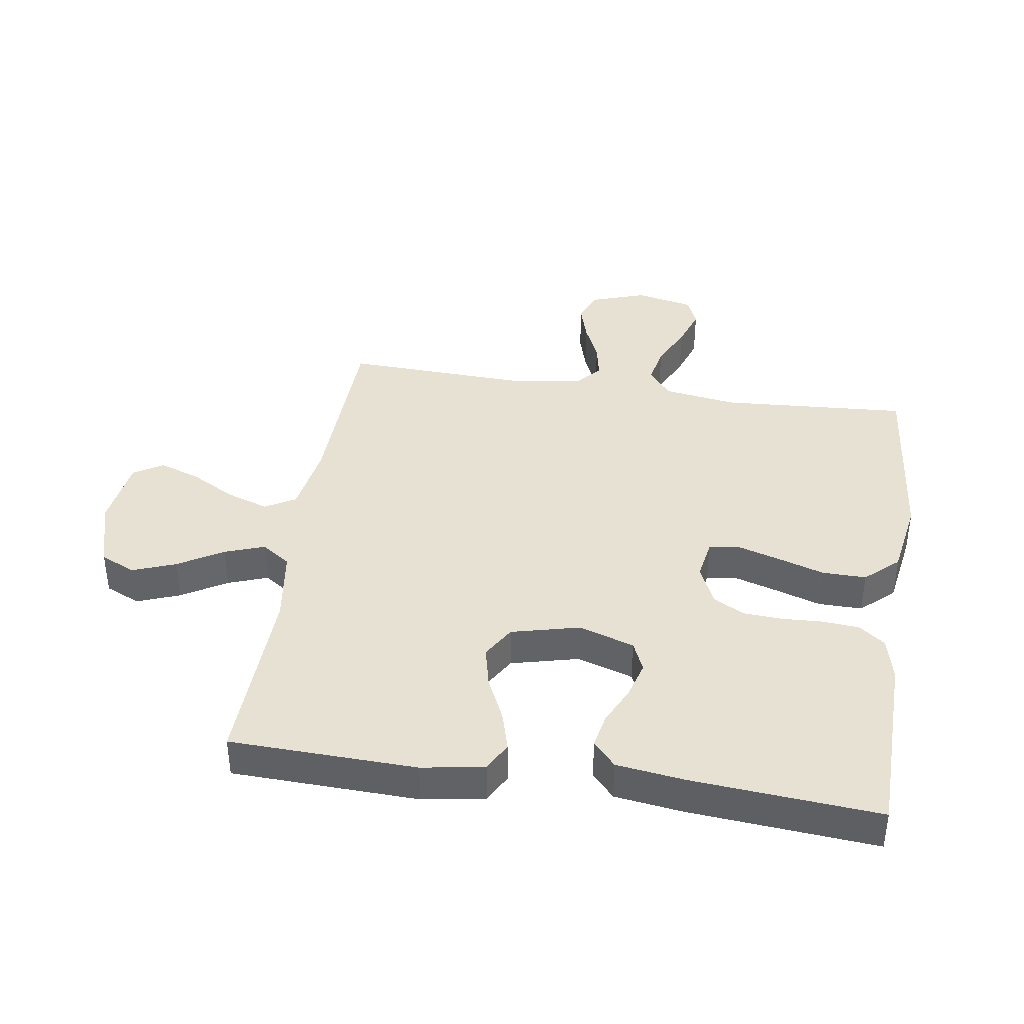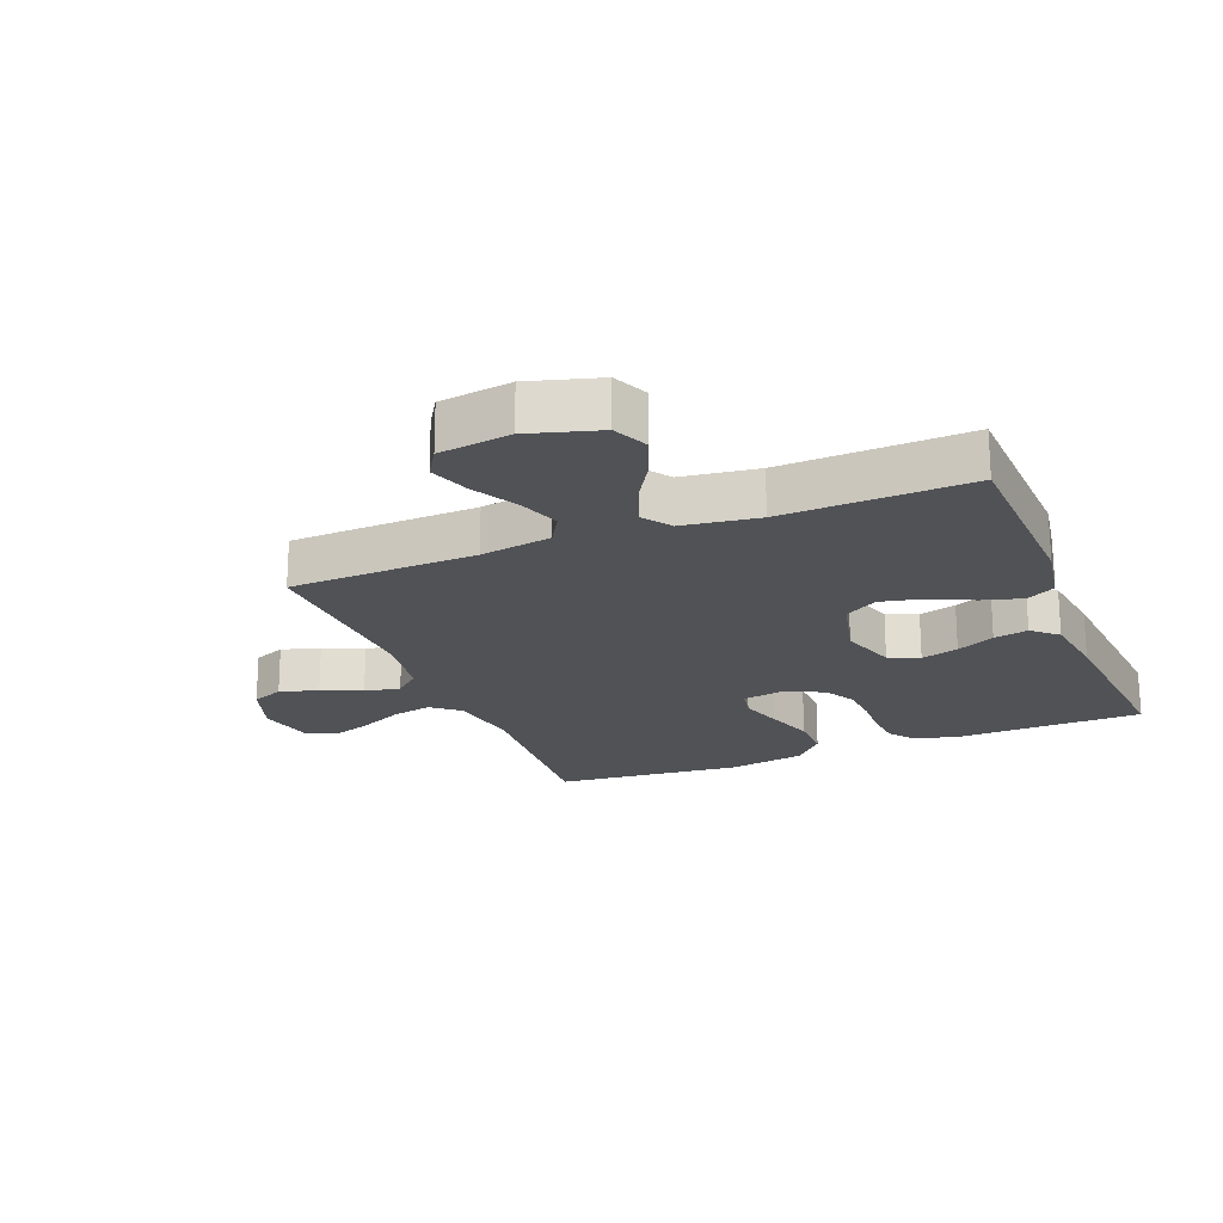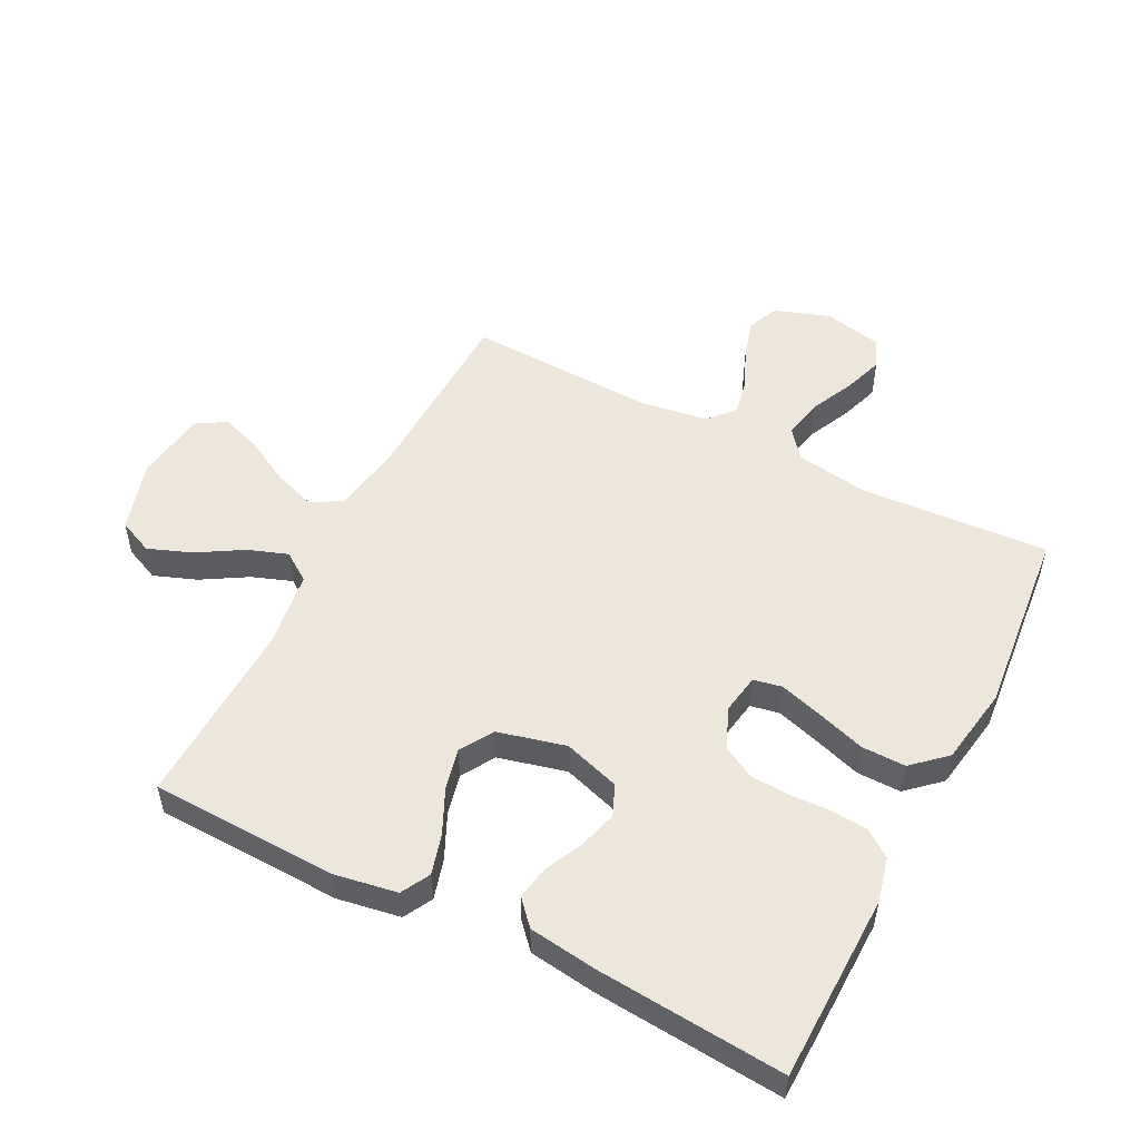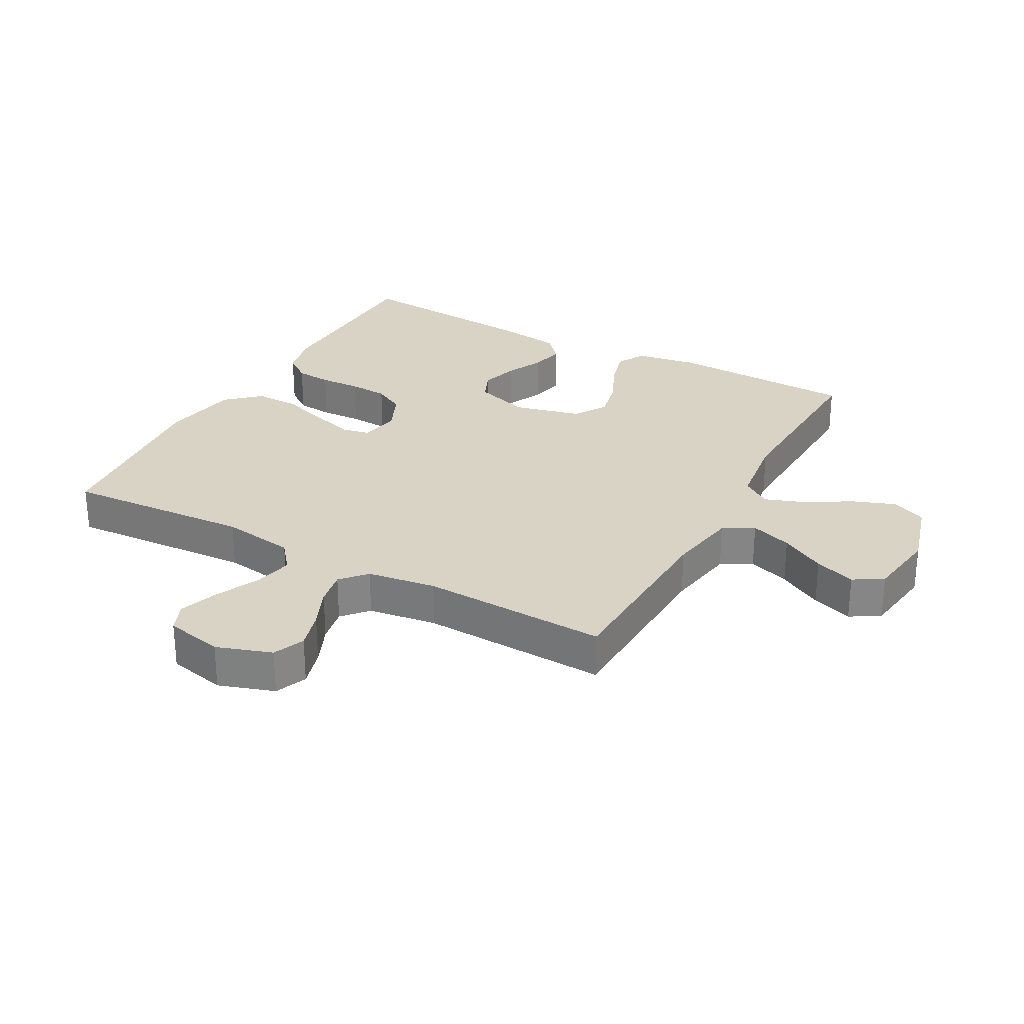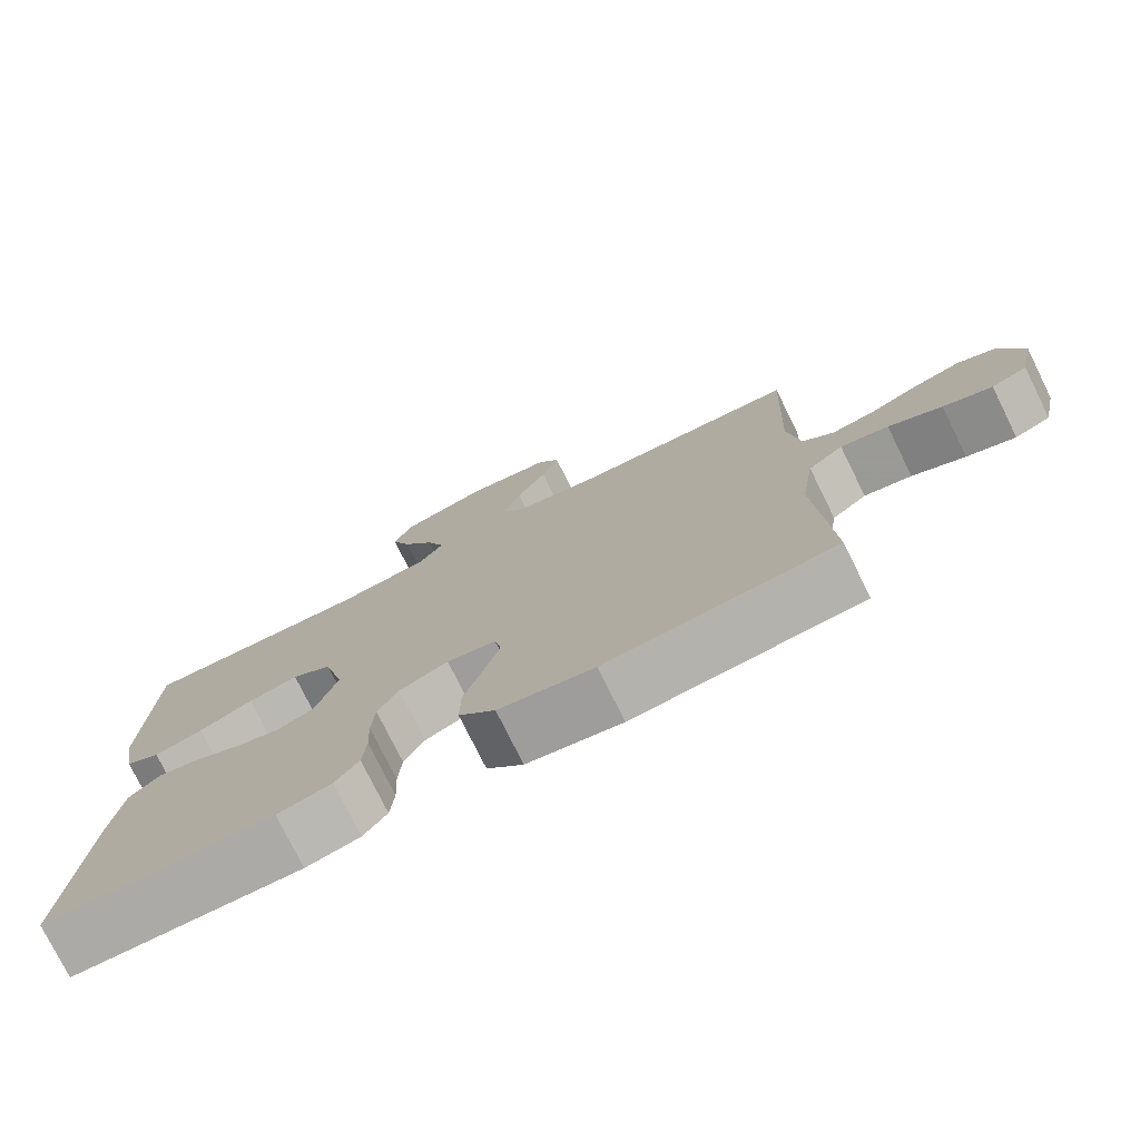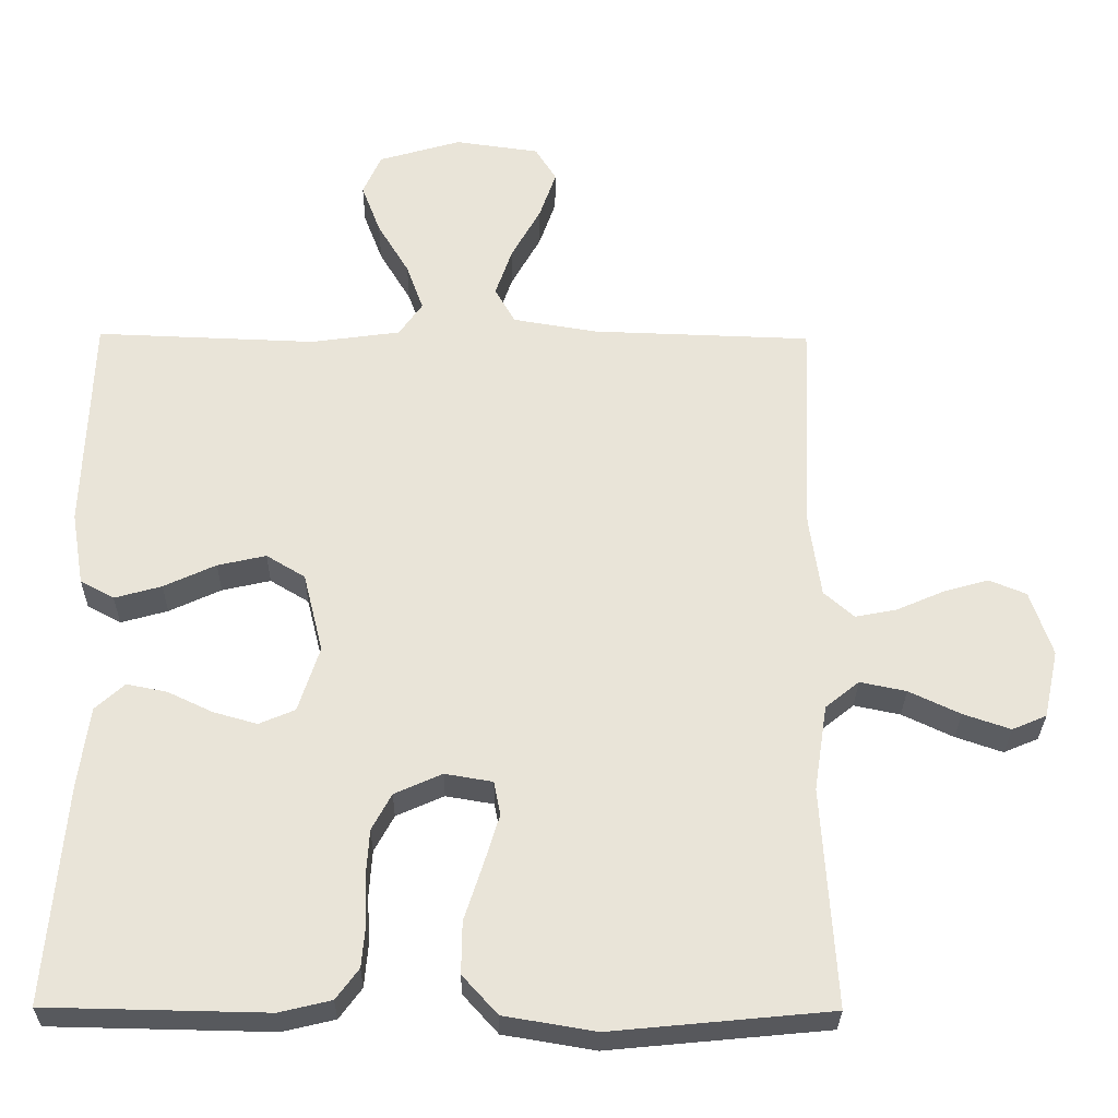
<metadata>
{"format":"obj","ext":"obj","renderer":"f3d","projection":"perspective","resolution":1024,"background":"white","views":[{"elev":39.6,"azim":98.6,"up":"+Y"},{"elev":-20.8,"azim":21.8,"up":"+Y"},{"elev":52.5,"azim":117.0,"up":"+Y"},{"elev":28.3,"azim":-61.2,"up":"+Y"},{"elev":-76.7,"azim":-153.7,"up":"+Z"},{"elev":-29.4,"azim":179.3,"up":"+Z"}]}
</metadata>
<code>
v -0.5 0.07 -0.5
v -0.481 0.07 -0.2
v -0.499 0.07 -0.082
v -0.545 0.07 -0.045
v -0.608 0.07 -0.058
v -0.678 0.07 -0.091
v -0.742 0.07 -0.113
v -0.789 0.07 -0.093
v -0.809 0.07 0
v -0.779 0.07 0.089
v -0.728 0.07 0.11
v -0.666 0.07 0.092
v -0.602 0.07 0.064
v -0.545 0.07 0.053
v -0.504 0.07 0.089
v -0.488 0.07 0.2
v -0.5 0.07 0.5
v -0.2 0.07 0.51
v -0.086 0.07 0.529
v -0.058 0.07 0.578
v -0.081 0.07 0.645
v -0.121 0.07 0.717
v -0.144 0.07 0.783
v -0.115 0.07 0.83
v 0 0.07 0.846
v 0.113 0.07 0.813
v 0.138 0.07 0.757
v 0.112 0.07 0.688
v 0.069 0.07 0.616
v 0.046 0.07 0.552
v 0.078 0.07 0.506
v 0.2 0.07 0.489
v 0.5 0.07 0.5
v 0.51 0.07 0.2
v 0.493 0.07 0.1
v 0.447 0.07 0.075
v 0.383 0.07 0.093
v 0.312 0.07 0.126
v 0.246 0.07 0.141
v 0.193 0.07 0.109
v 0.166 0.07 0
v 0.195 0.07 -0.09
v 0.244 0.07 -0.111
v 0.304 0.07 -0.094
v 0.365 0.07 -0.065
v 0.42 0.07 -0.054
v 0.46 0.07 -0.09
v 0.475 0.07 -0.2
v 0.5 0.07 -0.5
v 0.2 0.07 -0.506
v 0.129 0.07 -0.489
v 0.098 0.07 -0.447
v 0.093 0.07 -0.389
v 0.096 0.07 -0.323
v 0.092 0.07 -0.26
v 0.065 0.07 -0.21
v 0 0.07 -0.181
v -0.065 0.07 -0.192
v -0.074 0.07 -0.238
v -0.053 0.07 -0.307
v -0.028 0.07 -0.384
v -0.027 0.07 -0.455
v -0.075 0.07 -0.508
v -0.2 0.07 -0.529
v -0.5 0 -0.5
v -0.481 0 -0.2
v -0.499 0 -0.082
v -0.545 0 -0.045
v -0.608 0 -0.058
v -0.678 0 -0.091
v -0.742 0 -0.113
v -0.789 0 -0.093
v -0.809 0 0
v -0.779 0 0.089
v -0.728 0 0.11
v -0.666 0 0.092
v -0.602 0 0.064
v -0.545 0 0.053
v -0.504 0 0.089
v -0.488 0 0.2
v -0.5 0 0.5
v -0.2 0 0.51
v -0.086 0 0.529
v -0.058 0 0.578
v -0.081 0 0.645
v -0.121 0 0.717
v -0.144 0 0.783
v -0.115 0 0.83
v 0 0 0.846
v 0.113 0 0.813
v 0.138 0 0.757
v 0.112 0 0.688
v 0.069 0 0.616
v 0.046 0 0.552
v 0.078 0 0.506
v 0.2 0 0.489
v 0.5 0 0.5
v 0.51 0 0.2
v 0.493 0 0.1
v 0.447 0 0.075
v 0.383 0 0.093
v 0.312 0 0.126
v 0.246 0 0.141
v 0.193 0 0.109
v 0.166 0 0
v 0.195 0 -0.09
v 0.244 0 -0.111
v 0.304 0 -0.094
v 0.365 0 -0.065
v 0.42 0 -0.054
v 0.46 0 -0.09
v 0.475 0 -0.2
v 0.5 0 -0.5
v 0.2 0 -0.506
v 0.129 0 -0.489
v 0.098 0 -0.447
v 0.093 0 -0.389
v 0.096 0 -0.323
v 0.092 0 -0.26
v 0.065 0 -0.21
v 0 0 -0.181
v -0.065 0 -0.192
v -0.074 0 -0.238
v -0.053 0 -0.307
v -0.028 0 -0.384
v -0.027 0 -0.455
v -0.075 0 -0.508
v -0.2 0 -0.529
f 63 64 1 2
f 60 61 62 63
f 59 60 63 2
f 58 59 2 3
f 57 58 3 4
f 51 52 53 54
f 51 54 55
f 50 51 55
f 49 50 55
f 48 49 55 56
f 44 45 46 47
f 43 44 47 48
f 35 36 37 38
f 35 38 39
f 32 33 34 35
f 31 32 35 39
f 30 31 39 40
f 26 27 28 29
f 26 29 30
f 25 26 30
f 24 25 30
f 21 22 23 24
f 20 21 24 30
f 19 20 30 40
f 16 17 18
f 15 16 18 19
f 10 11 12 13
f 10 13 14
f 9 10 14
f 8 9 14
f 5 6 7 8
f 4 5 8 14
f 57 4 14 15
f 43 48 56 57
f 42 43 57 15
f 15 19 40 41
f 15 41 42
f 66 65 128 127
f 127 126 125 124
f 66 127 124 123
f 67 66 123 122
f 68 67 122 121
f 118 117 116 115
f 119 118 115
f 119 115 114
f 119 114 113
f 120 119 113 112
f 111 110 109 108
f 112 111 108 107
f 102 101 100 99
f 103 102 99
f 99 98 97 96
f 103 99 96 95
f 104 103 95 94
f 93 92 91 90
f 94 93 90
f 94 90 89
f 94 89 88
f 88 87 86 85
f 94 88 85 84
f 104 94 84 83
f 82 81 80
f 83 82 80 79
f 77 76 75 74
f 78 77 74
f 78 74 73
f 78 73 72
f 72 71 70 69
f 78 72 69 68
f 79 78 68 121
f 121 120 112 107
f 79 121 107 106
f 105 104 83 79
f 106 105 79
f 1 65 66 2
f 2 66 67 3
f 3 67 68 4
f 4 68 69 5
f 5 69 70 6
f 6 70 71 7
f 7 71 72 8
f 8 72 73 9
f 9 73 74 10
f 10 74 75 11
f 11 75 76 12
f 12 76 77 13
f 13 77 78 14
f 14 78 79 15
f 15 79 80 16
f 16 80 81 17
f 17 81 82 18
f 18 82 83 19
f 19 83 84 20
f 20 84 85 21
f 21 85 86 22
f 22 86 87 23
f 23 87 88 24
f 24 88 89 25
f 25 89 90 26
f 26 90 91 27
f 27 91 92 28
f 28 92 93 29
f 29 93 94 30
f 30 94 95 31
f 31 95 96 32
f 32 96 97 33
f 33 97 98 34
f 34 98 99 35
f 35 99 100 36
f 36 100 101 37
f 37 101 102 38
f 38 102 103 39
f 39 103 104 40
f 40 104 105 41
f 41 105 106 42
f 42 106 107 43
f 43 107 108 44
f 44 108 109 45
f 45 109 110 46
f 46 110 111 47
f 47 111 112 48
f 48 112 113 49
f 49 113 114 50
f 50 114 115 51
f 51 115 116 52
f 52 116 117 53
f 53 117 118 54
f 54 118 119 55
f 55 119 120 56
f 56 120 121 57
f 57 121 122 58
f 58 122 123 59
f 59 123 124 60
f 60 124 125 61
f 61 125 126 62
f 62 126 127 63
f 63 127 128 64
f 64 128 65 1

</code>
